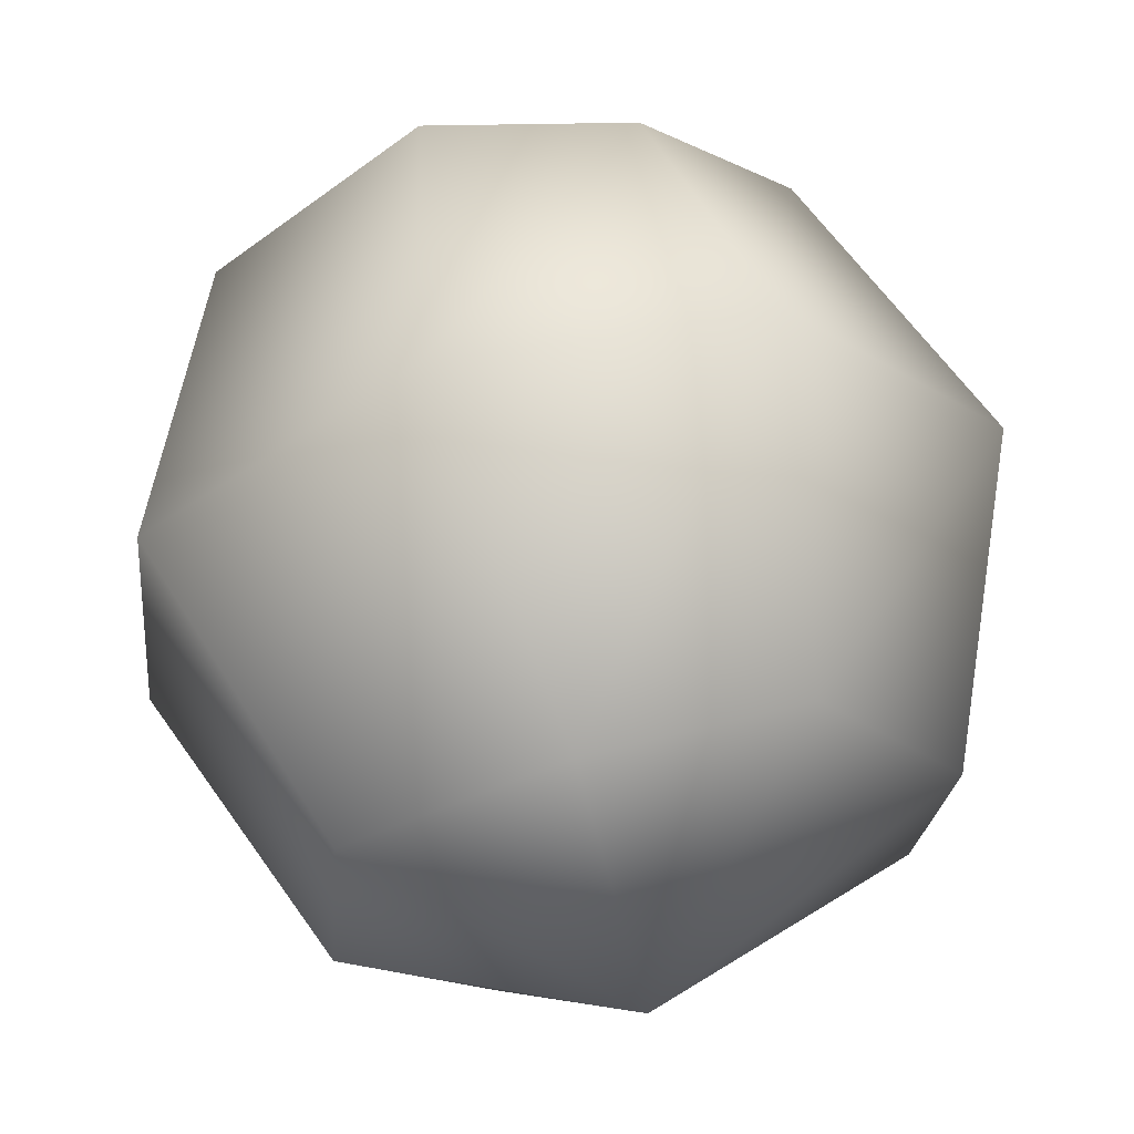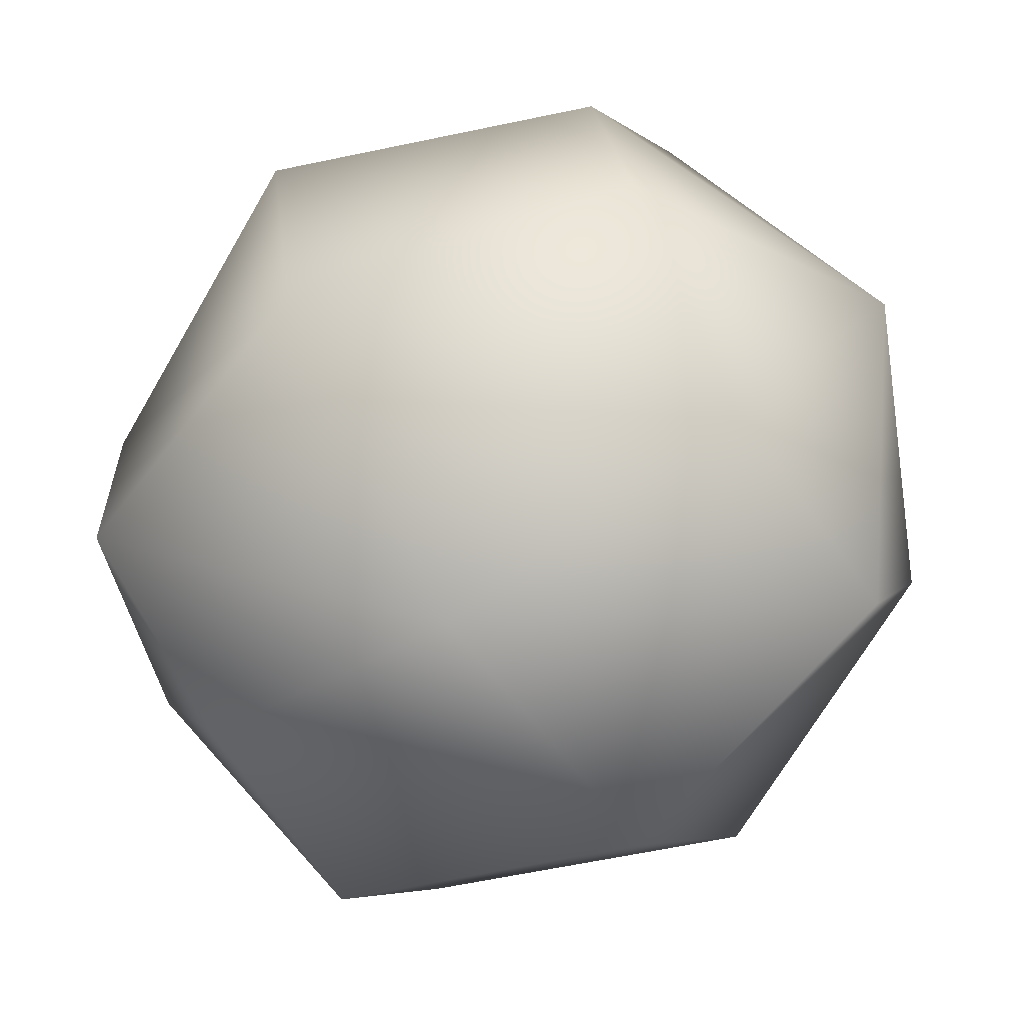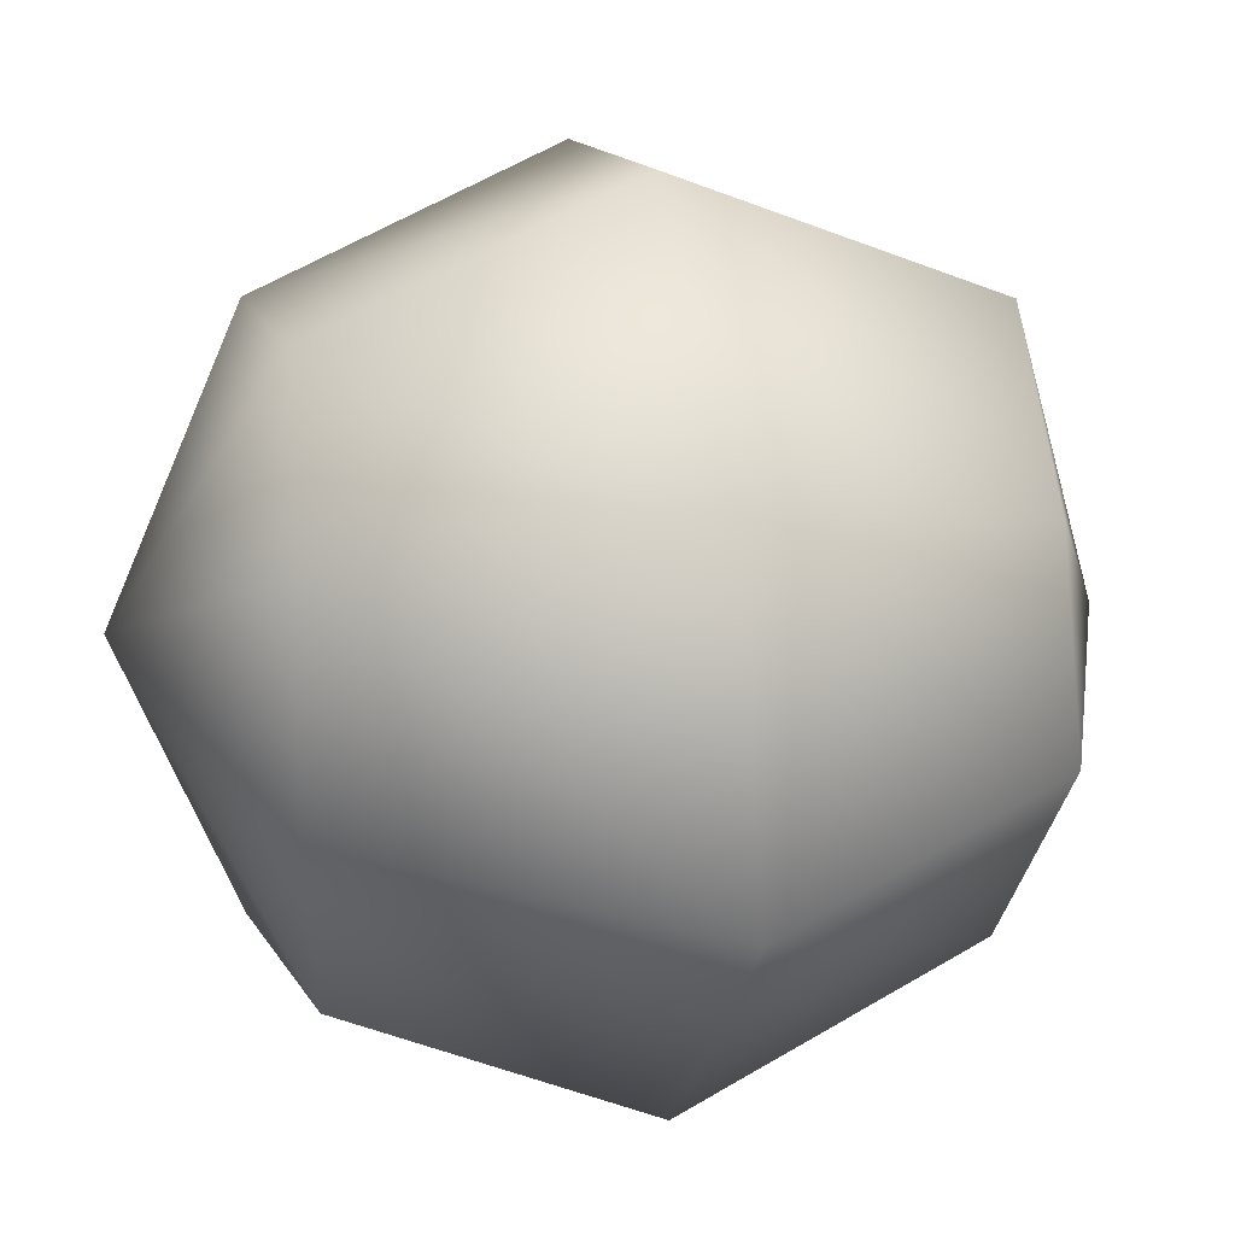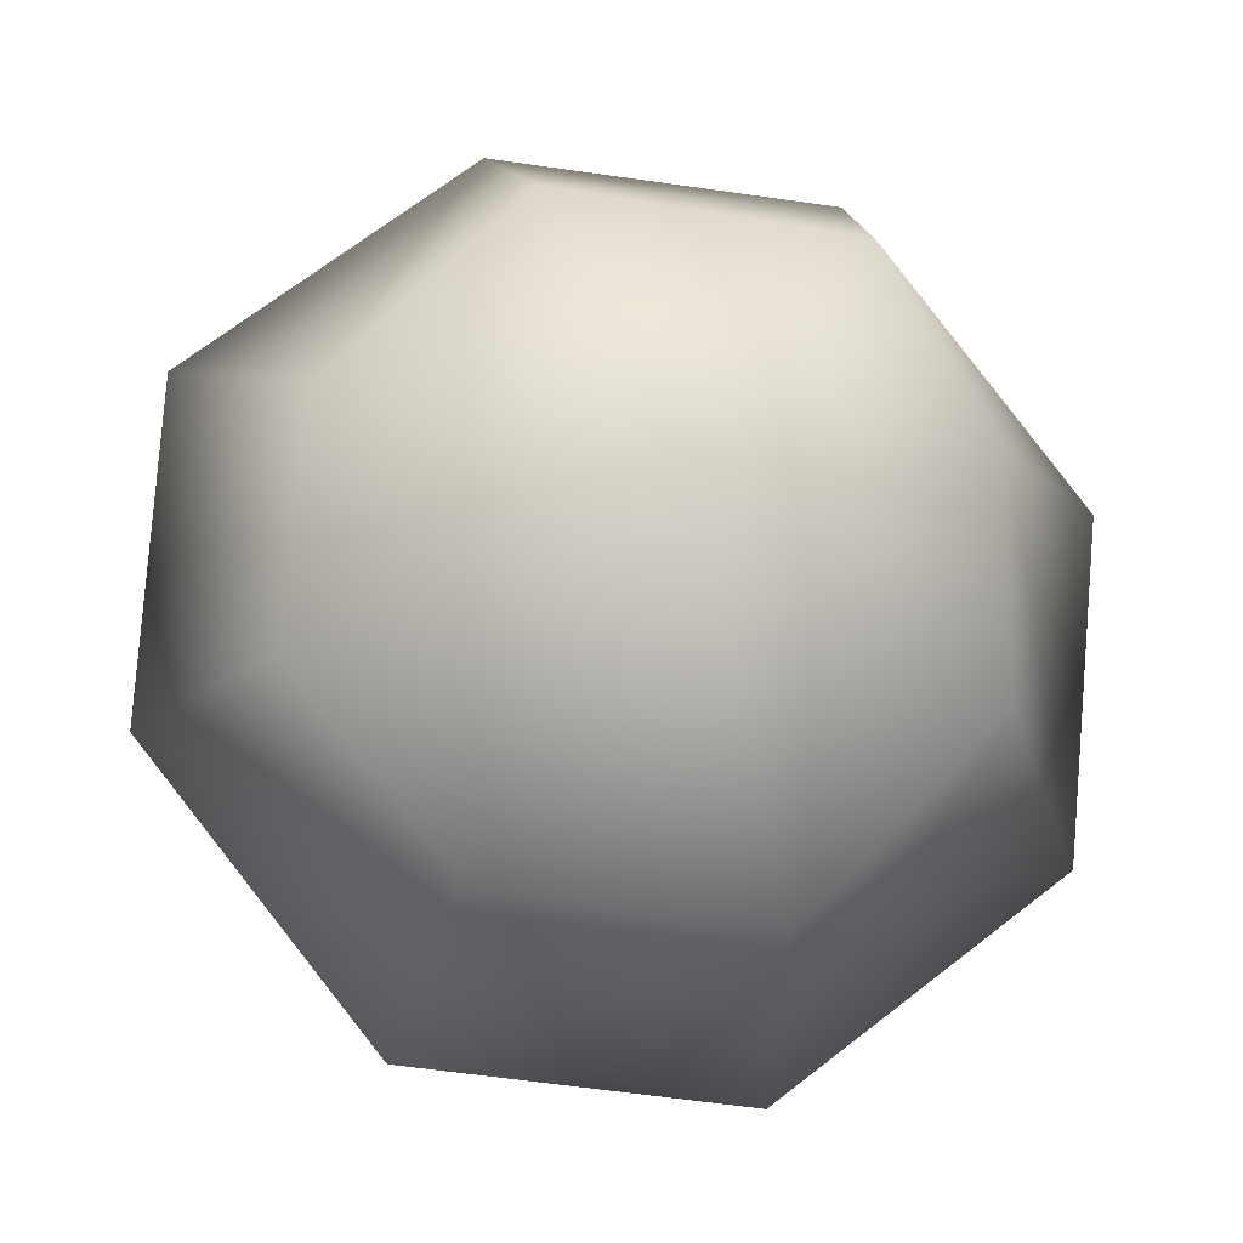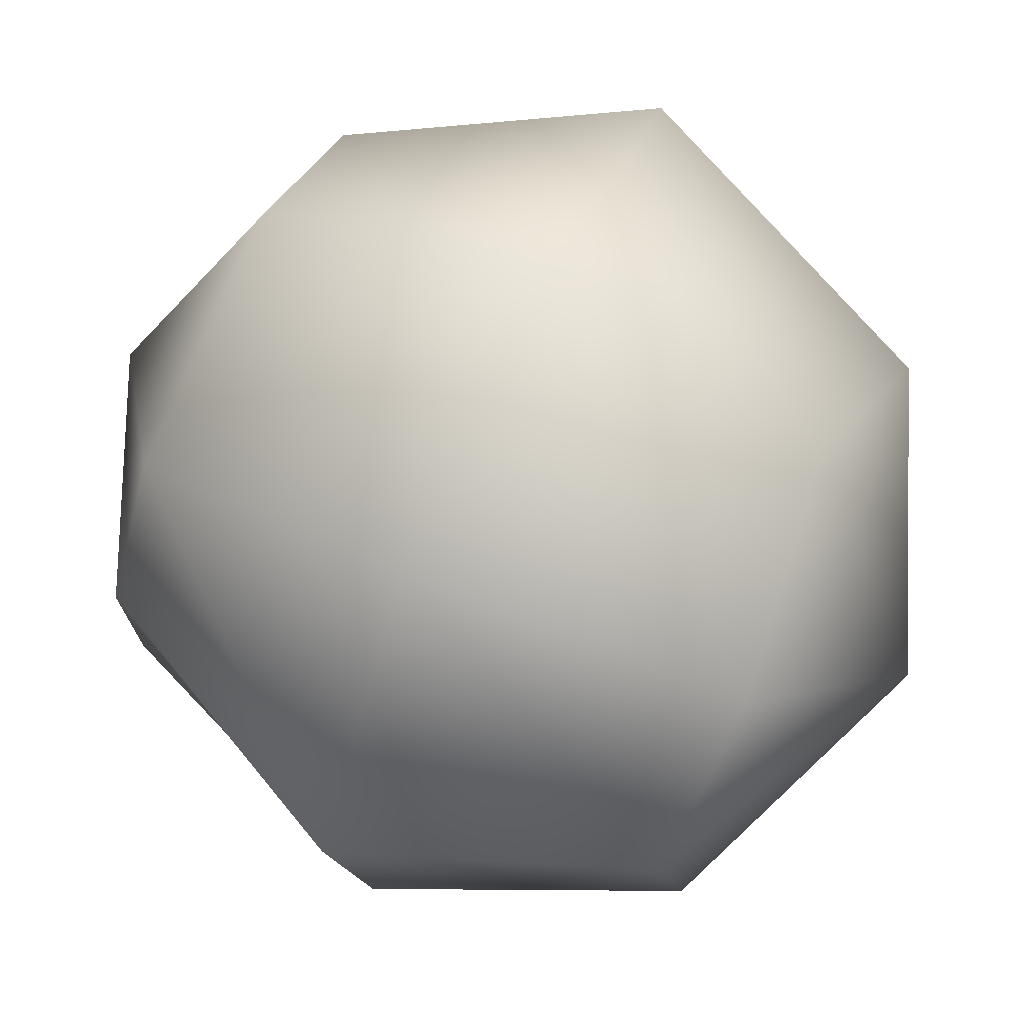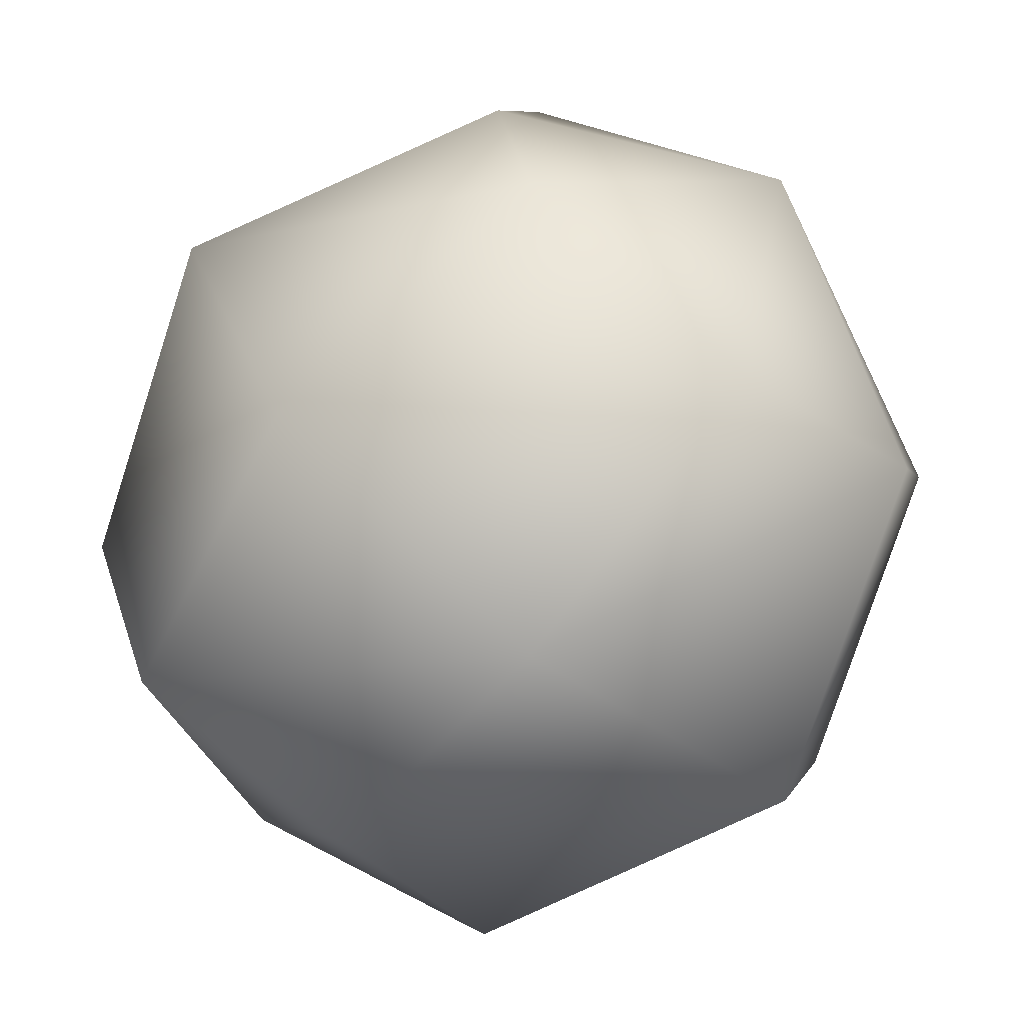
<metadata>
{"format":"obj","ext":"obj","renderer":"f3d","projection":"perspective","resolution":1024,"background":"white","views":[{"elev":11.7,"azim":75.1,"up":"+Z"},{"elev":-61.6,"azim":83.7,"up":"+Y"},{"elev":6.6,"azim":35.8,"up":"+Y"},{"elev":-13.5,"azim":-46.1,"up":"+Y"},{"elev":73.6,"azim":74.6,"up":"+Y"},{"elev":8.1,"azim":-168.1,"up":"+Z"}]}
</metadata>
<code>
v 3 9 -8
v 9 8 -4
v 8 0 -10
v 0 4 -12
v 3 9 -8
v 8 0 -10
v 0 -2 -12
v 0 4 -12
v 8 0 -10
v 2 -7 -10
v 0 -2 -12
v 8 0 -10
v 8 -8 -5
v 2 -7 -10
v 8 0 -10
v 12 -3 -2
v 8 -8 -5
v 8 0 -10
v 12 3 -1
v 12 -3 -2
v 8 0 -10
v 9 8 -4
v 12 3 -1
v 8 0 -10
v -3 12 -2
v 4 11 4
v 9 8 -4
v 3 9 -8
v -3 12 -2
v 9 8 -4
v -9 6 -7
v -3 12 -2
v 3 9 -8
v 0 4 -12
v -9 6 -7
v 3 9 -8
v -9 -3 -8
v -9 6 -7
v 0 4 -12
v 0 -2 -12
v -9 -3 -8
v 0 4 -12
v -4 -11 -4
v -9 -3 -8
v 0 -2 -12
v 2 -7 -10
v -4 -11 -4
v 0 -2 -12
v 3 -12 2
v -4 -11 -4
v 2 -7 -10
v 8 -8 -5
v 3 -12 2
v 2 -7 -10
v 9 -6 7
v 3 -12 2
v 8 -8 -5
v 12 -3 -2
v 9 -6 7
v 8 -8 -5
v 9 3 8
v 9 -6 7
v 12 -3 -2
v 12 3 -1
v 9 3 8
v 12 -3 -2
v 4 11 4
v 9 3 8
v 12 3 -1
v 9 8 -4
v 4 11 4
v 12 3 -1
v -8 8 5
v -2 7 10
v 4 11 4
v -3 12 -2
v -8 8 5
v 4 11 4
v -12 3 2
v -8 8 5
v -3 12 -2
v -9 6 -7
v -12 3 2
v -3 12 -2
v -12 -3 1
v -12 3 2
v -9 6 -7
v -9 -3 -8
v -12 -3 1
v -9 6 -7
v -9 -8 4
v -12 -3 1
v -9 -3 -8
v -4 -11 -4
v -9 -8 4
v -9 -3 -8
v -3 -9 8
v -9 -8 4
v -4 -11 -4
v 3 -12 2
v -3 -9 8
v -4 -11 -4
v 0 -4 12
v -3 -9 8
v 3 -12 2
v 9 -6 7
v 0 -4 12
v 3 -12 2
v 0 2 12
v 0 -4 12
v 9 -6 7
v 9 3 8
v 0 2 12
v 9 -6 7
v -2 7 10
v 0 2 12
v 9 3 8
v 4 11 4
v -2 7 10
v 9 3 8
v -2 7 10
v -8 8 5
v -8 0 10
v -8 8 5
v -12 3 2
v -8 0 10
v -12 3 2
v -12 -3 1
v -8 0 10
v -12 -3 1
v -9 -8 4
v -8 0 10
v -9 -8 4
v -3 -9 8
v -8 0 10
v -3 -9 8
v 0 -4 12
v -8 0 10
v 0 -4 12
v 0 2 12
v -8 0 10
v 0 2 12
v -2 7 10
v -8 0 10
f 1 2 3
f 4 5 6
f 7 8 9
f 10 11 12
f 13 14 15
f 16 17 18
f 19 20 21
f 22 23 24
f 25 26 27
f 28 29 30
f 31 32 33
f 34 35 36
f 37 38 39
f 40 41 42
f 43 44 45
f 46 47 48
f 49 50 51
f 52 53 54
f 55 56 57
f 58 59 60
f 61 62 63
f 64 65 66
f 67 68 69
f 70 71 72
f 73 74 75
f 76 77 78
f 79 80 81
f 82 83 84
f 85 86 87
f 88 89 90
f 91 92 93
f 94 95 96
f 97 98 99
f 100 101 102
f 103 104 105
f 106 107 108
f 109 110 111
f 112 113 114
f 115 116 117
f 118 119 120
f 121 122 123
f 124 125 126
f 127 128 129
f 130 131 132
f 133 134 135
f 136 137 138
f 139 140 141
f 142 143 144

</code>
